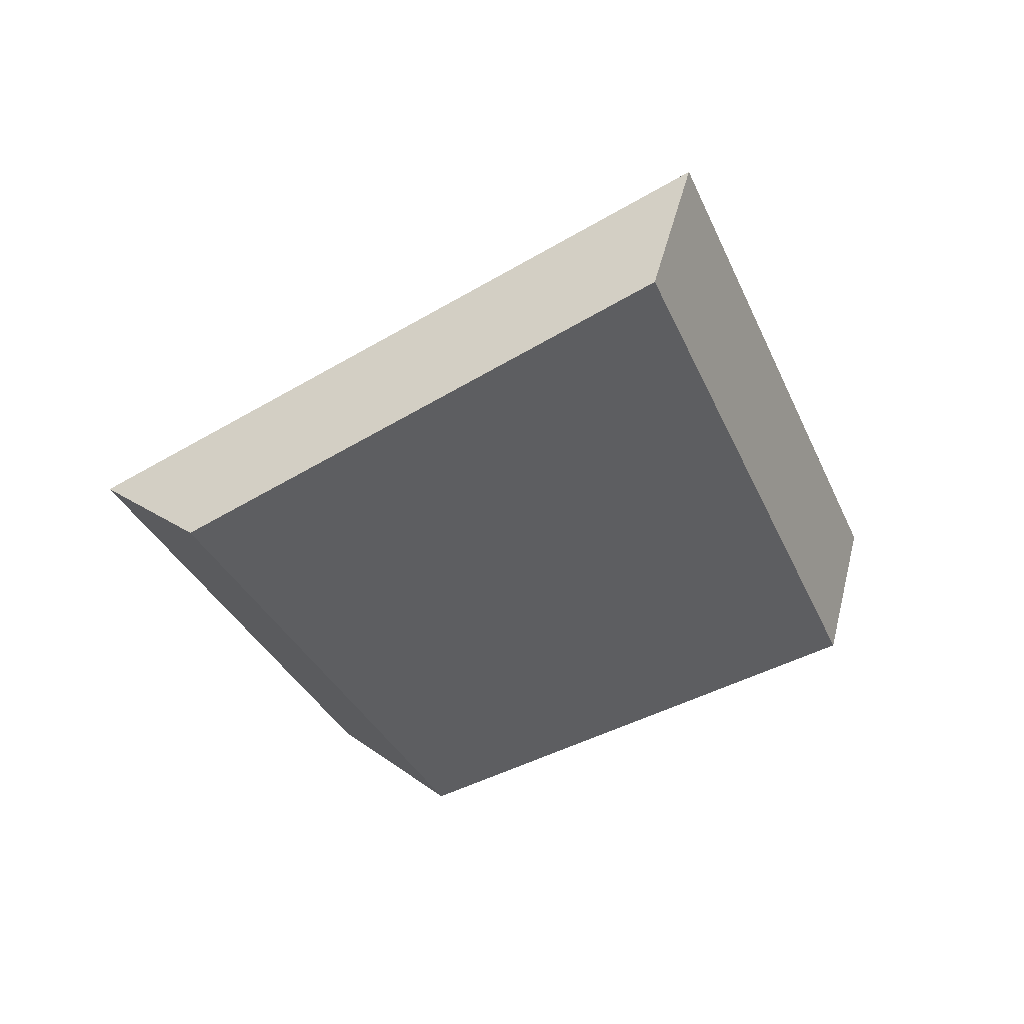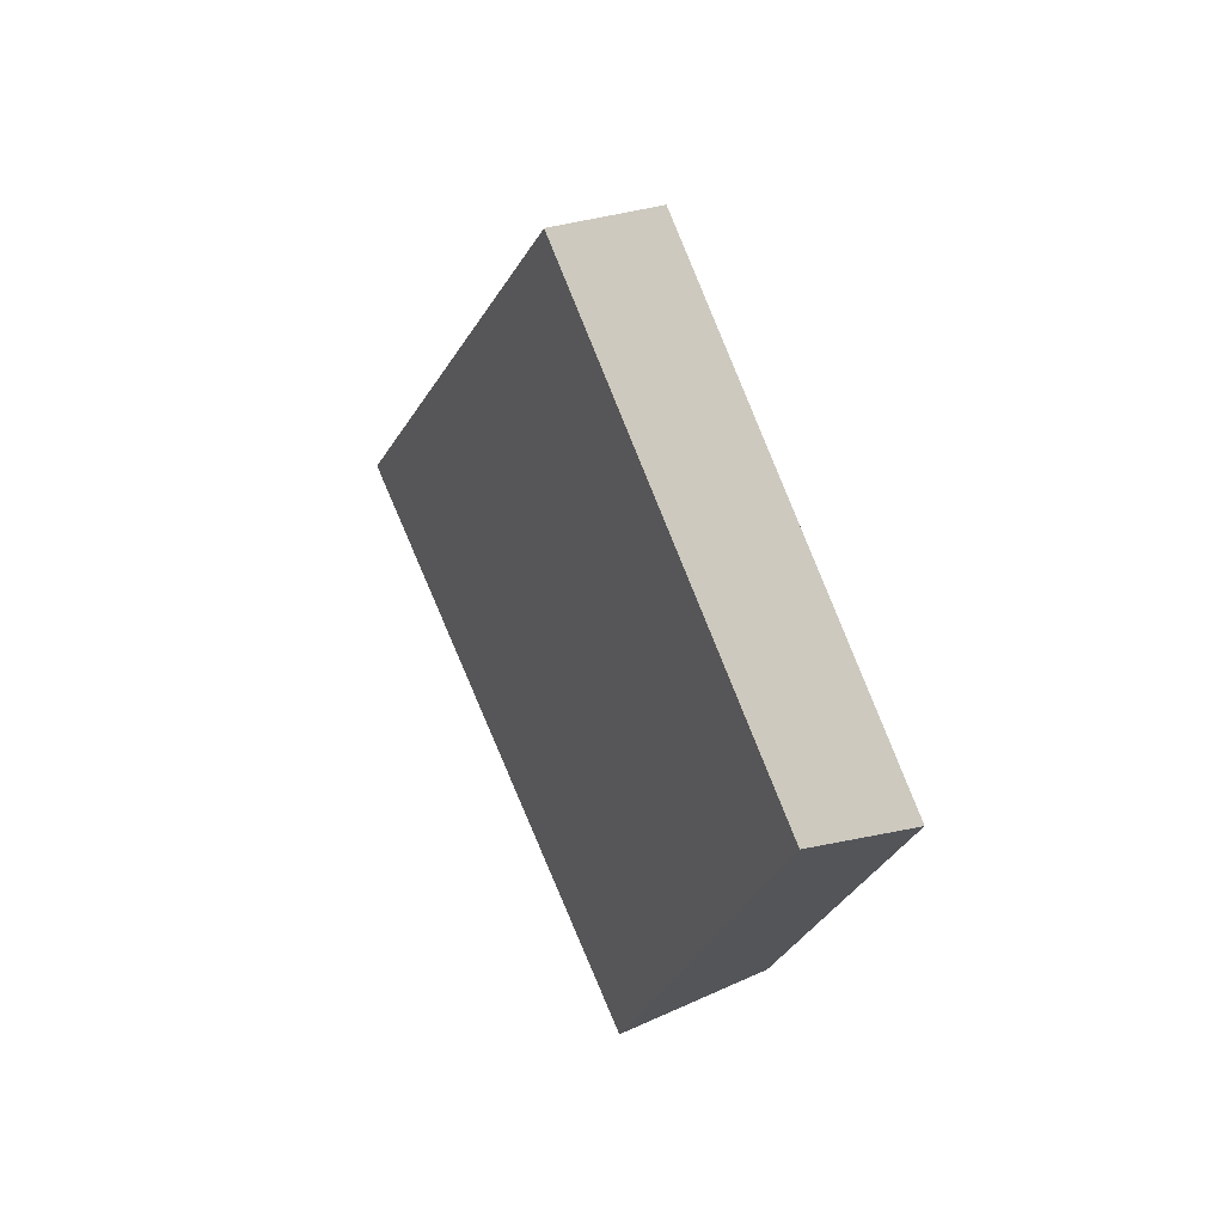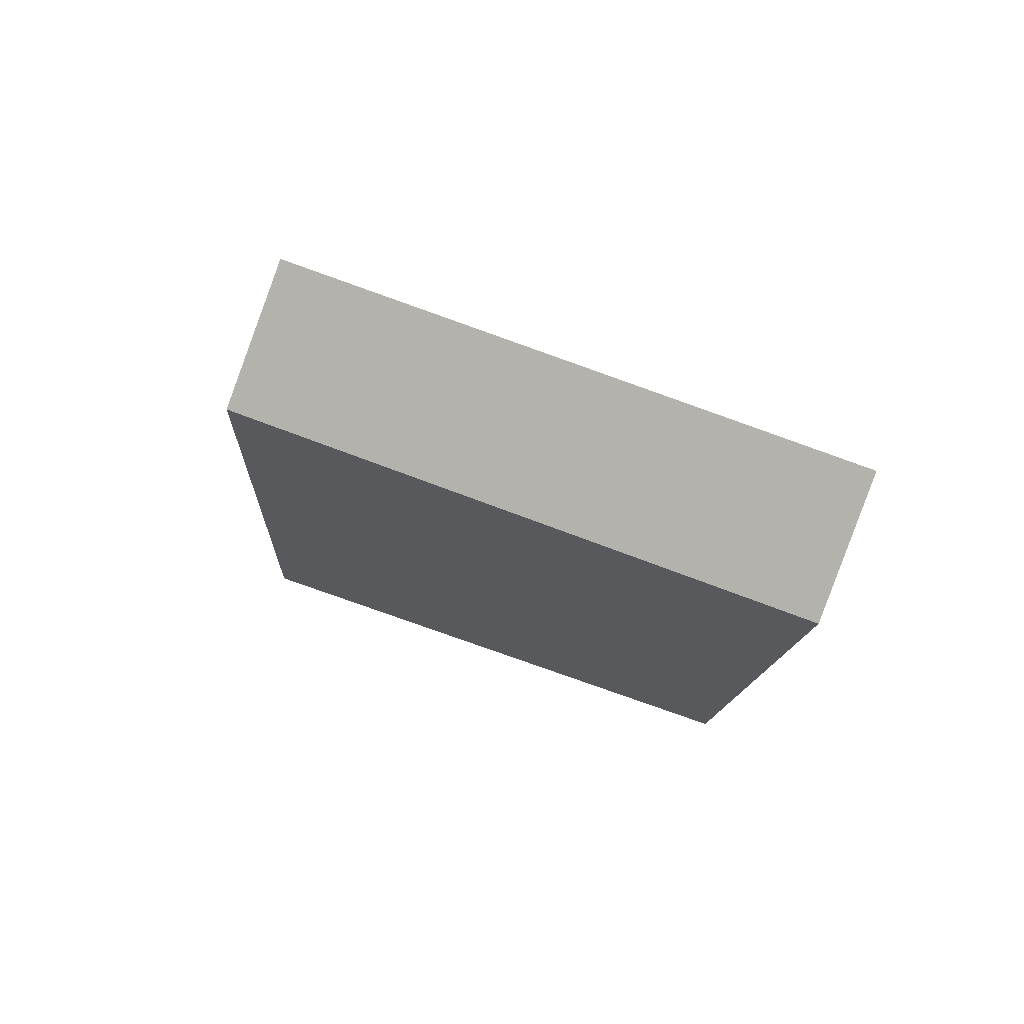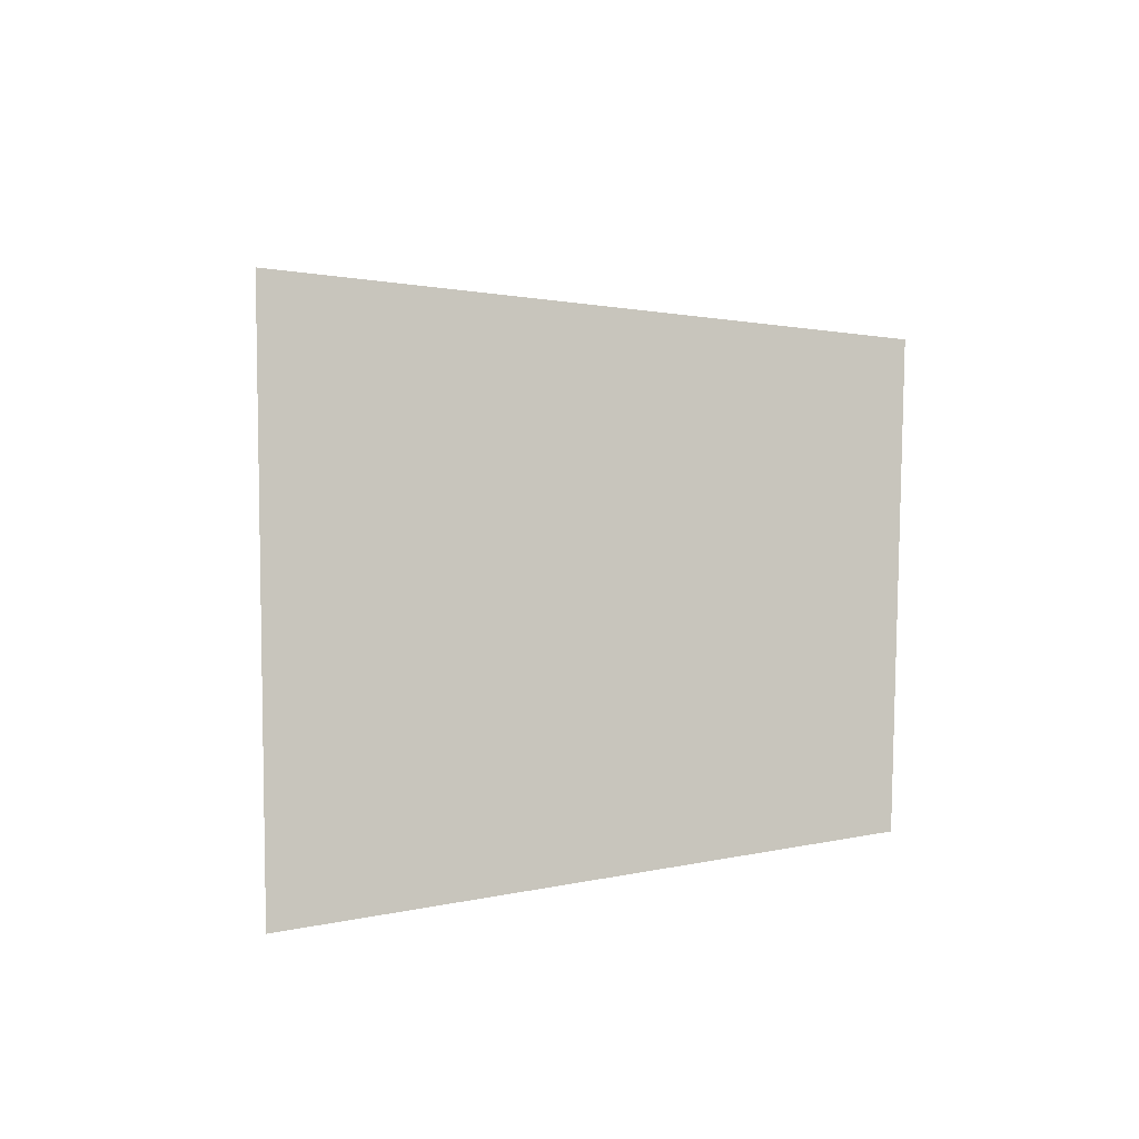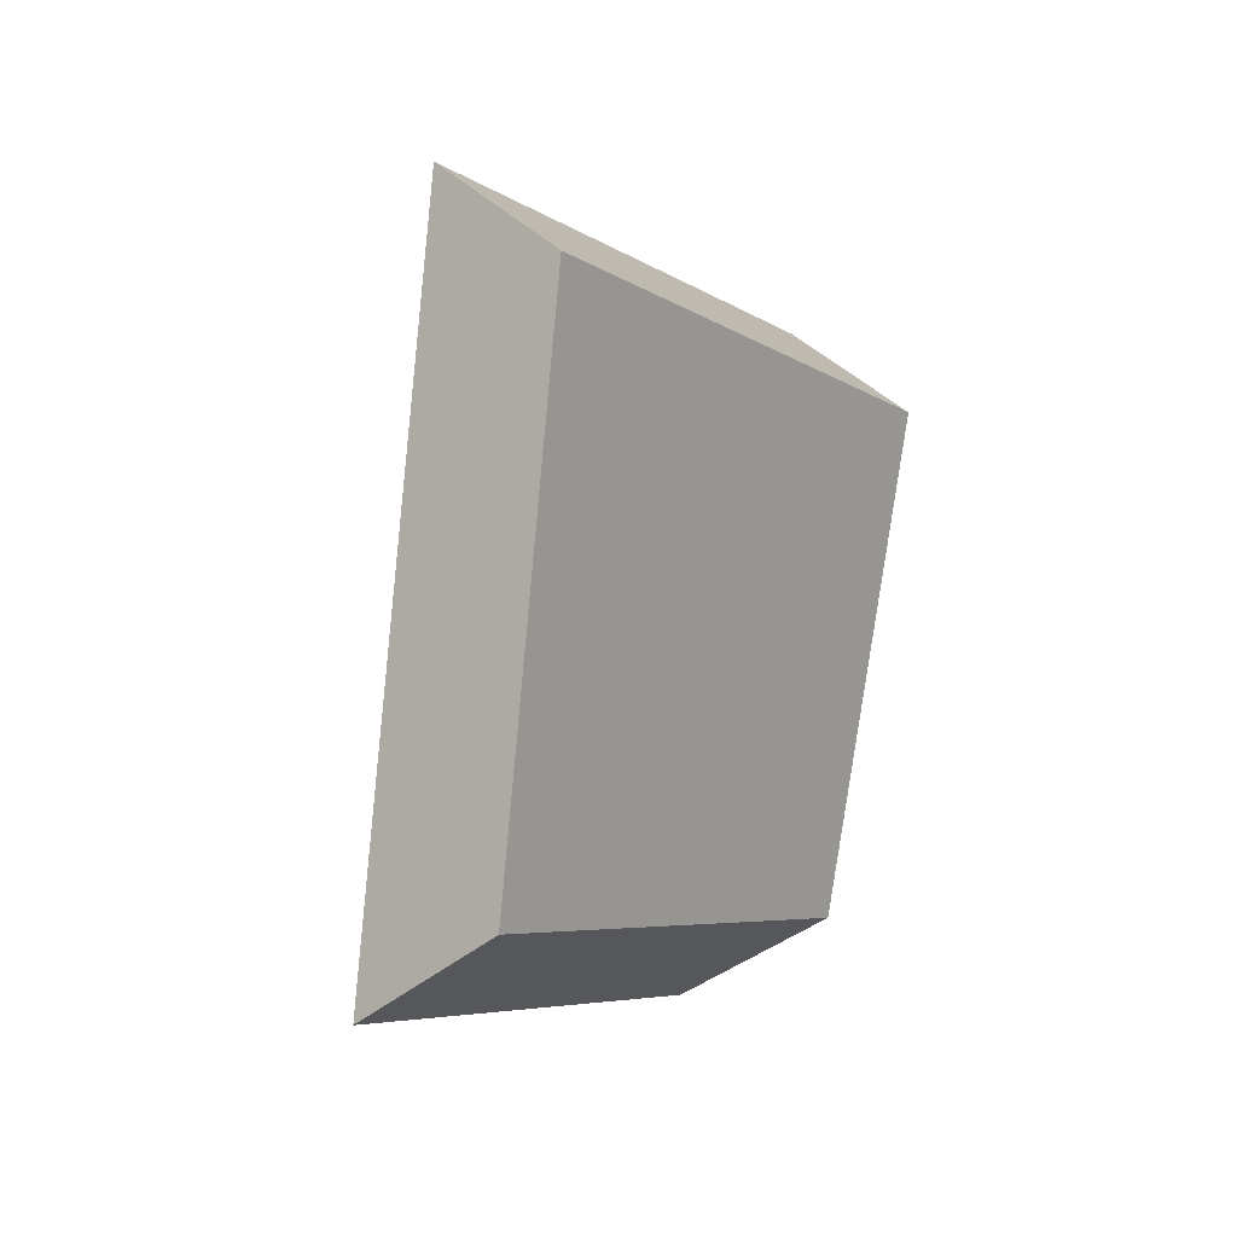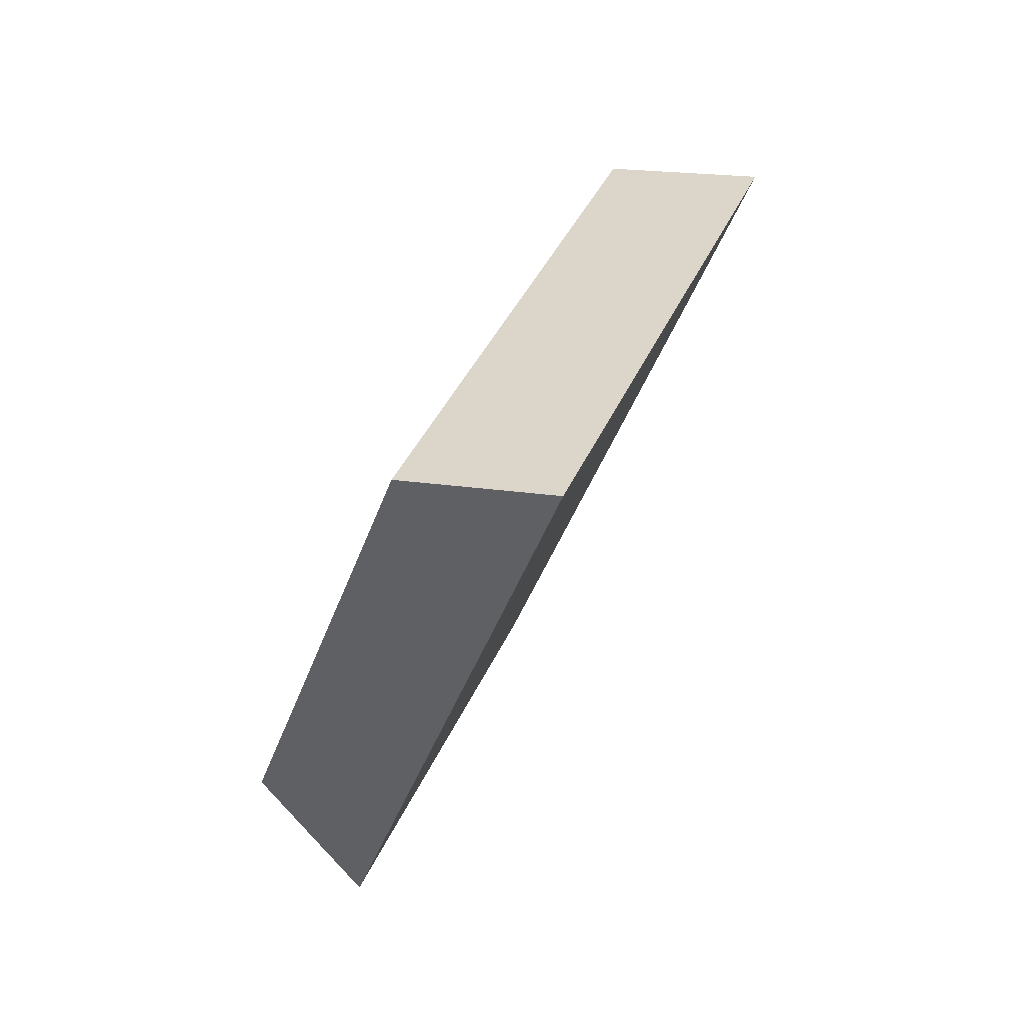
<metadata>
{"format":"obj","ext":"obj","renderer":"f3d","projection":"perspective","resolution":1024,"background":"white","views":[{"elev":-20.3,"azim":-5.7,"up":"+Y"},{"elev":-36.3,"azim":-82.3,"up":"+Z"},{"elev":2.2,"azim":65.7,"up":"+Y"},{"elev":66.3,"azim":148.8,"up":"+Y"},{"elev":64.4,"azim":-60.1,"up":"+Z"},{"elev":-24.7,"azim":91.1,"up":"+Z"}]}
</metadata>
<code>
v 0.2472 0.2942 -0.005238
v 0.3722 0.2041 -0.2244
v 0.3907 0.2685 -0.2405
v 0.2668 0.3577 -0.02324
v 0.1779 0.1345 -0.2798
v 0.1301 0.1751 -0.3147
v 0.05427 0.2069 -0.09457
v 0.01376 0.2433 -0.1404
f 1 2 3
f 1 3 4
f 2 5 6
f 2 6 3
f 7 8 6
f 7 6 5
f 7 1 4
f 7 4 8
f 4 3 6
f 4 6 8
f 5 2 1
f 5 1 7

</code>
